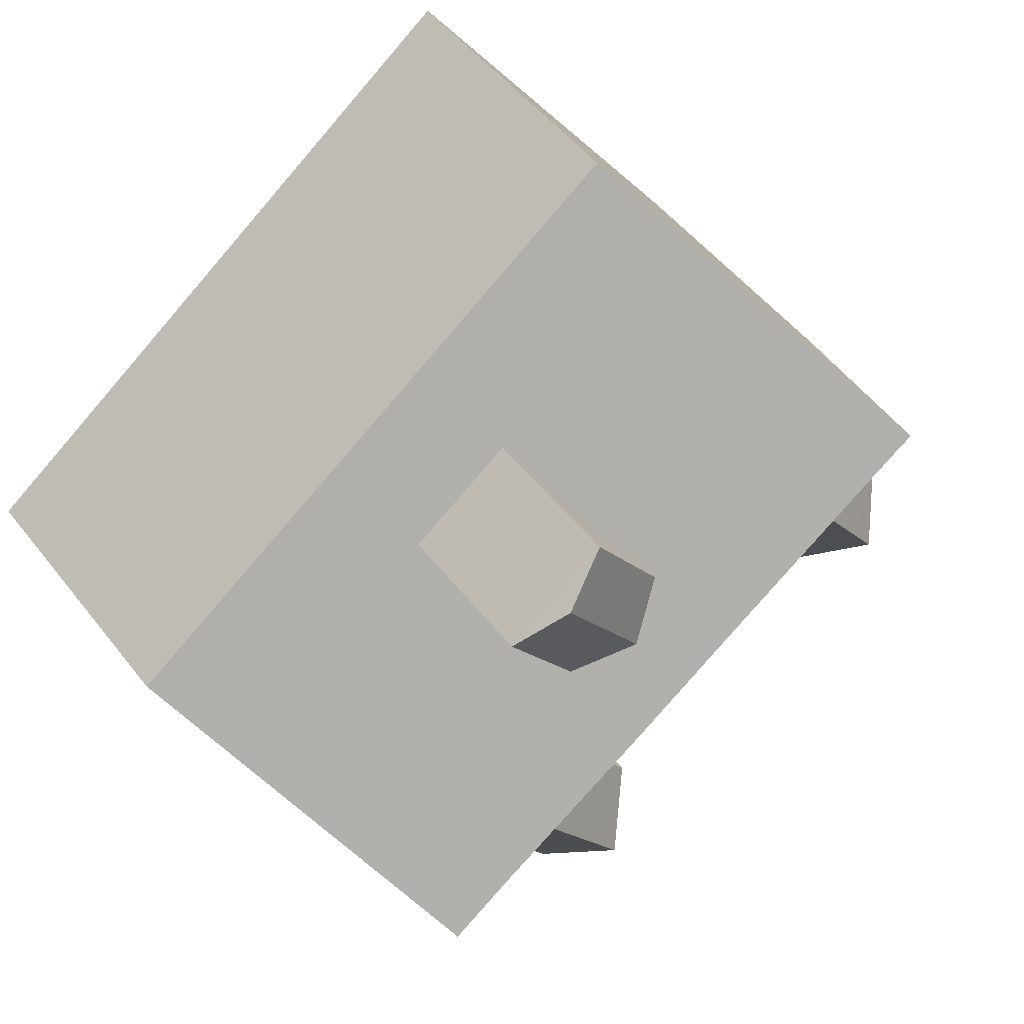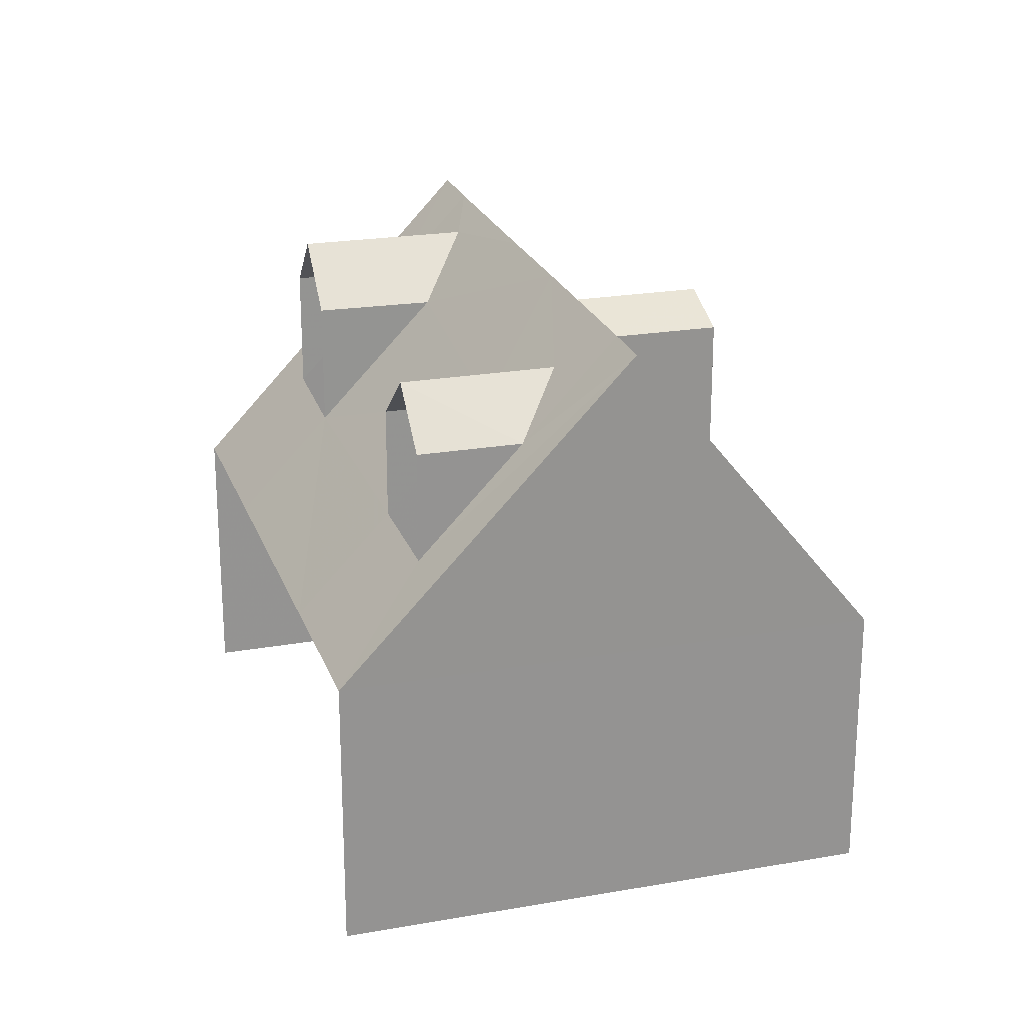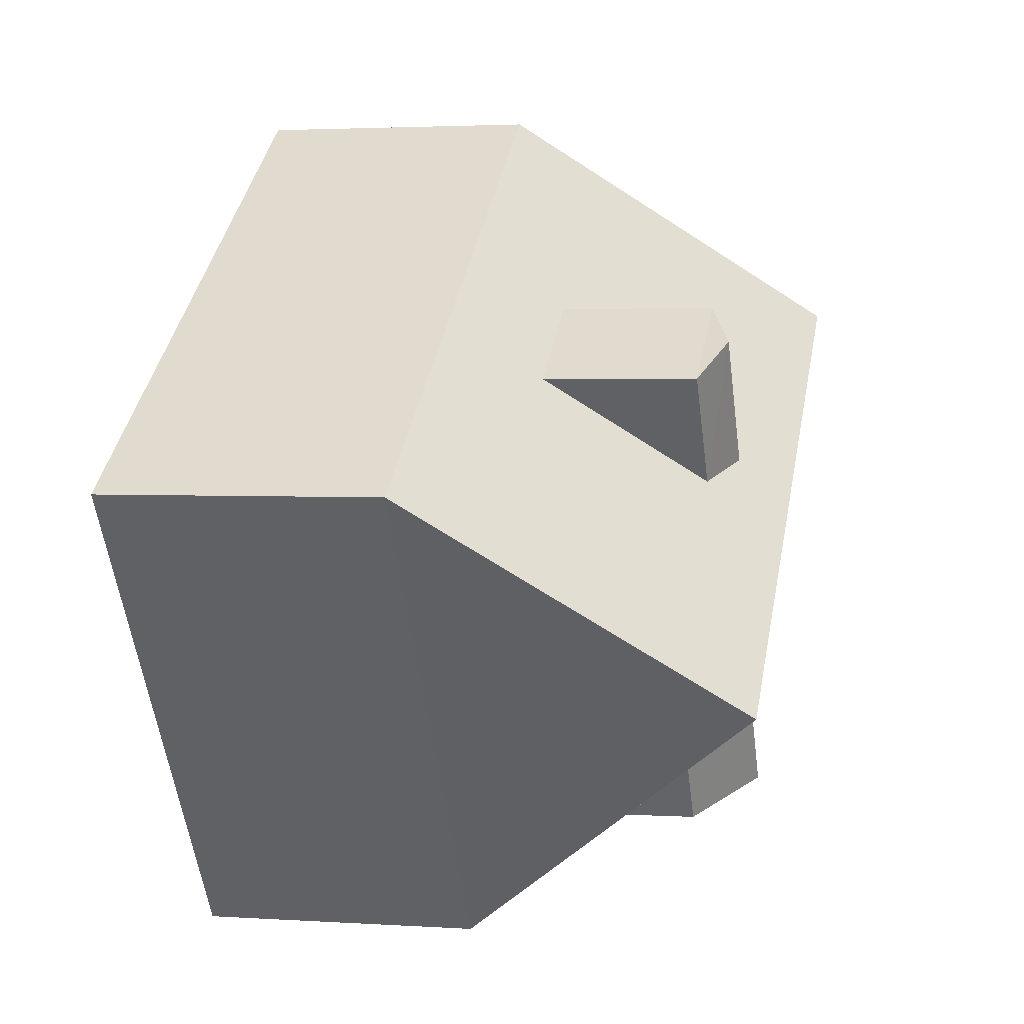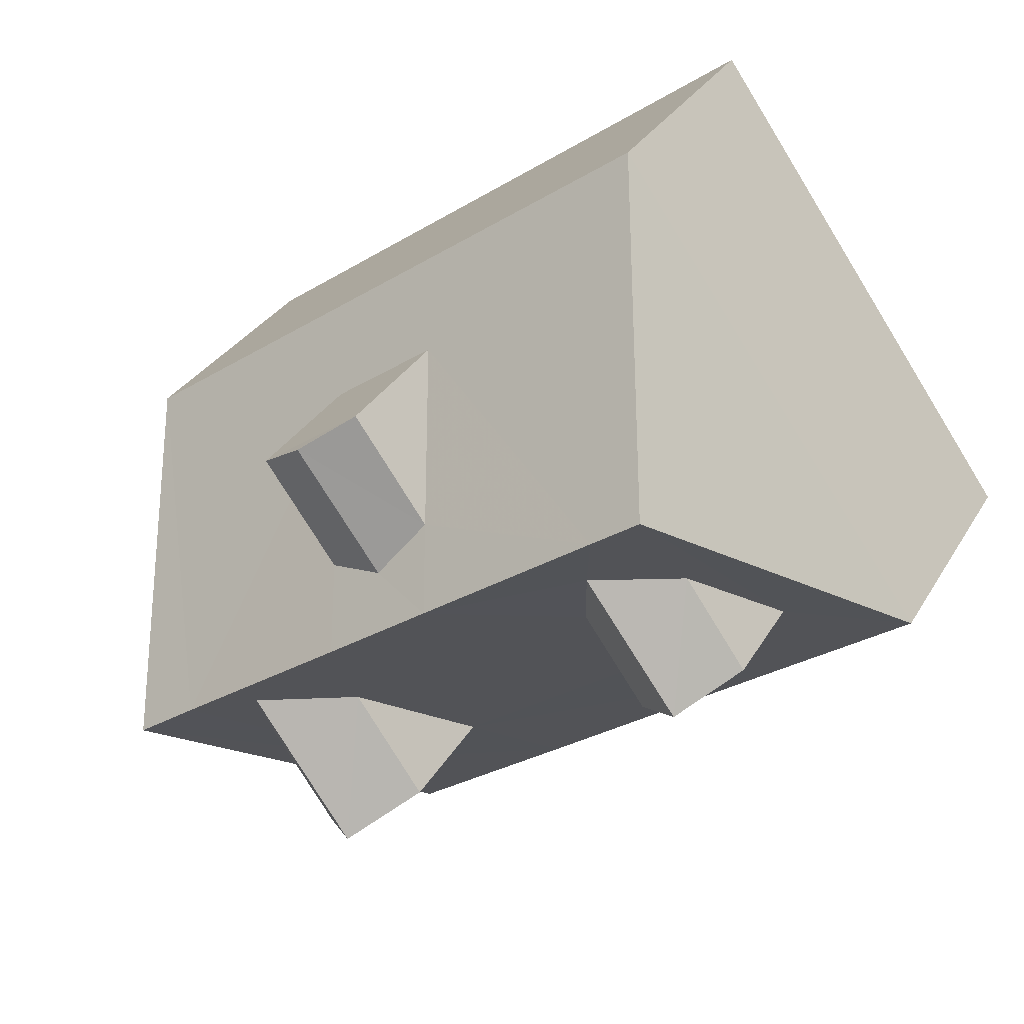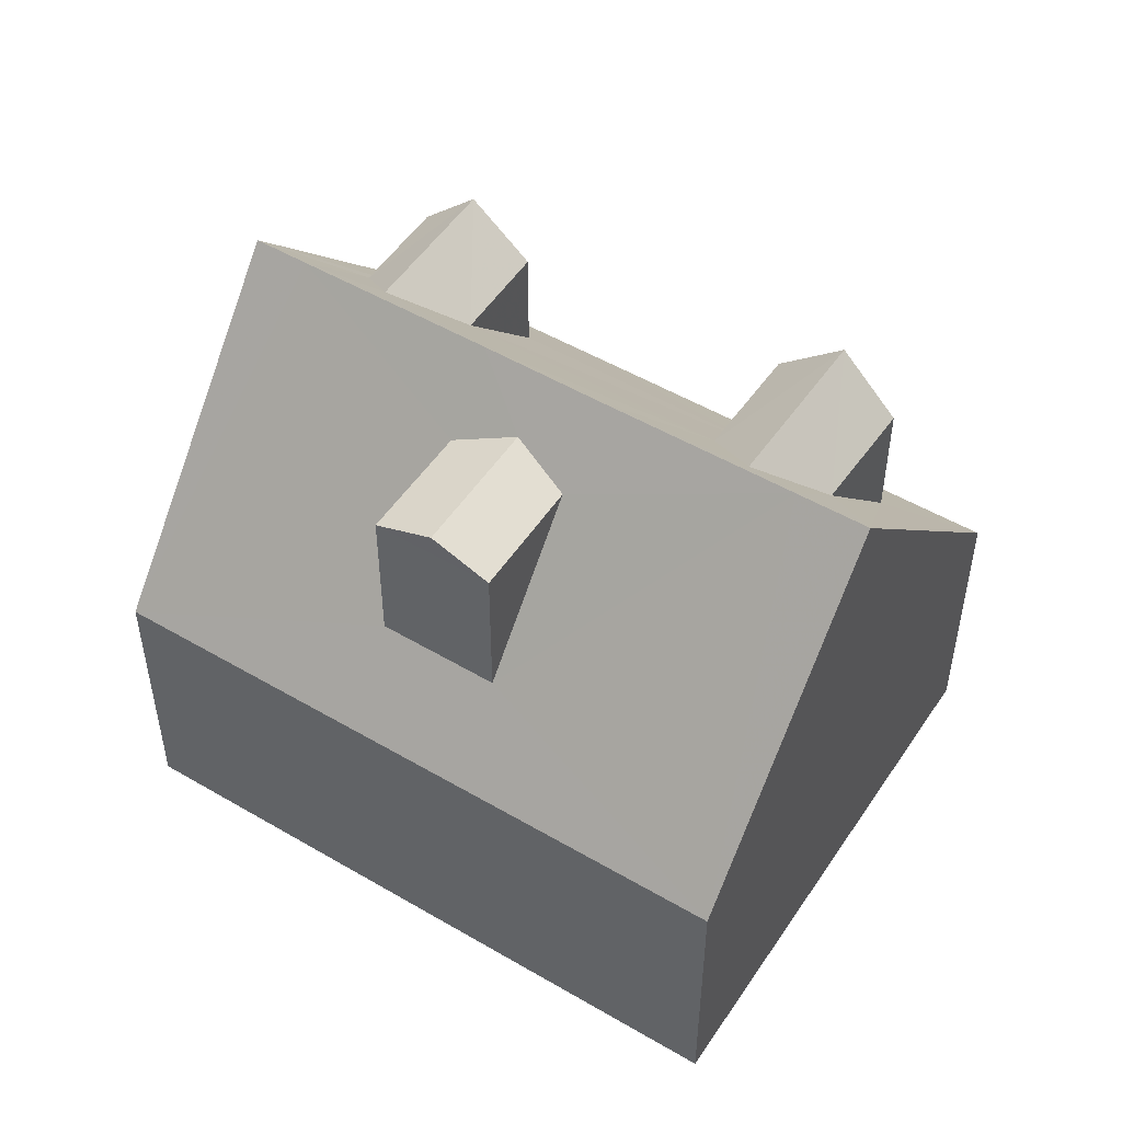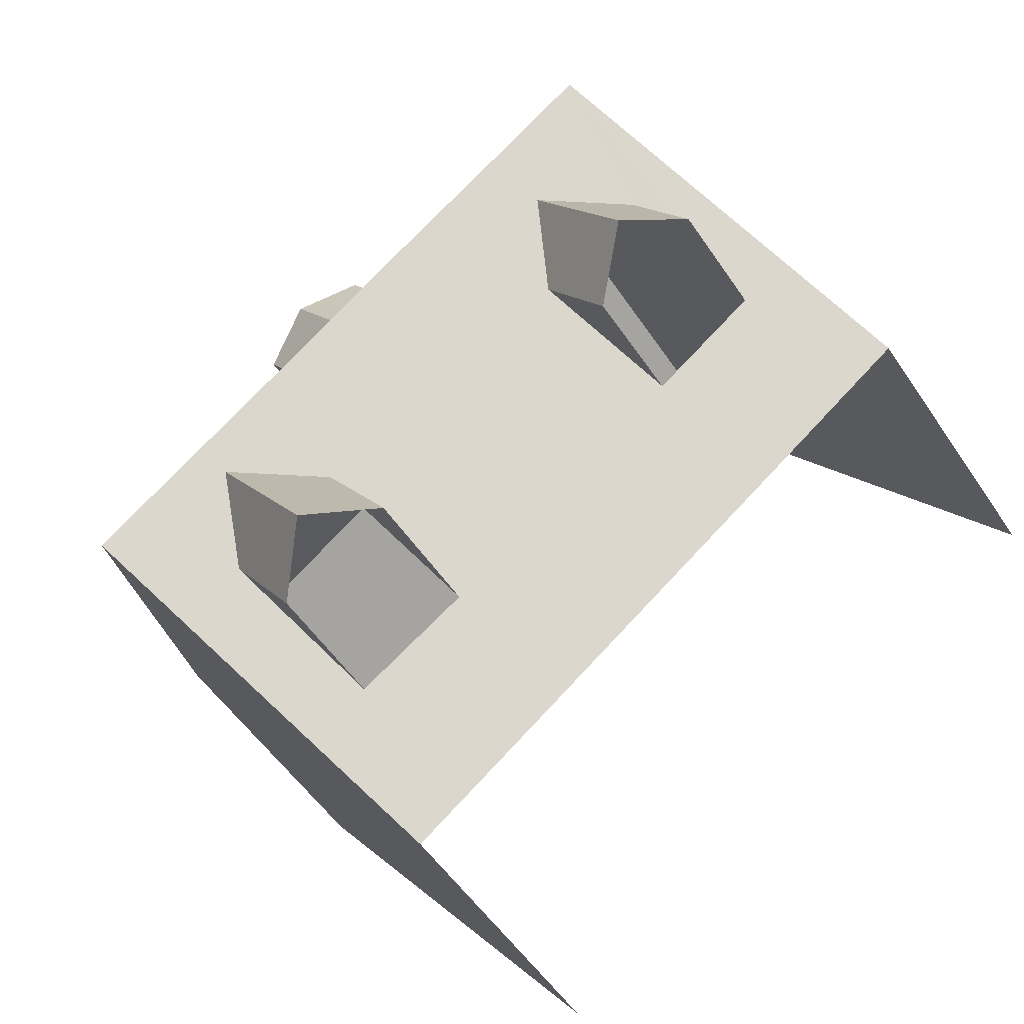
<metadata>
{"format":"obj","ext":"obj","renderer":"f3d","projection":"perspective","resolution":1024,"background":"white","views":[{"elev":50.8,"azim":-36.6,"up":"+Y"},{"elev":22.8,"azim":108.6,"up":"+Z"},{"elev":2.2,"azim":-77.3,"up":"+Y"},{"elev":30.8,"azim":25.2,"up":"+Y"},{"elev":51.1,"azim":-111.9,"up":"+Z"},{"elev":-53.4,"azim":33.1,"up":"+Y"}]}
</metadata>
<code>
v -2.237e+05 -1.284e+05 14.55
v -2.237e+05 -1.284e+05 14.55
v -2.237e+05 -1.284e+05 14.55
v -2.237e+05 -1.284e+05 14.55
v -2.237e+05 -1.284e+05 22.91
v -2.237e+05 -1.284e+05 23.82
v -2.237e+05 -1.284e+05 22.91
v -2.237e+05 -1.284e+05 23.82
v -2.237e+05 -1.284e+05 23.19
v -2.237e+05 -1.284e+05 23.19
v -2.237e+05 -1.284e+05 24.18
v -2.237e+05 -1.284e+05 24.18
v -2.237e+05 -1.284e+05 23.19
v -2.237e+05 -1.284e+05 23.19
v -2.237e+05 -1.284e+05 24.62
v -2.237e+05 -1.284e+05 19.28
v -2.237e+05 -1.284e+05 21.05
v -2.237e+05 -1.284e+05 24.62
v -2.237e+05 -1.284e+05 24.62
v -2.237e+05 -1.284e+05 21.01
v -2.237e+05 -1.284e+05 19.28
v -2.237e+05 -1.284e+05 19.28
v -2.237e+05 -1.284e+05 24.62
v -2.237e+05 -1.284e+05 19.28
v -2.237e+05 -1.284e+05 21
v -2.237e+05 -1.284e+05 24.62
v -2.237e+05 -1.284e+05 24.62
v -2.237e+05 -1.284e+05 22.91
v -2.237e+05 -1.284e+05 21.01
v -2.237e+05 -1.284e+05 22.91
v -2.237e+05 -1.284e+05 19.28
v -2.237e+05 -1.284e+05 19.28
v -2.237e+05 -1.284e+05 20.74
v -2.237e+05 -1.284e+05 23.36
v -2.237e+05 -1.284e+05 23.77
v -2.237e+05 -1.284e+05 23.36
v -2.237e+05 -1.284e+05 20.74
v -2.237e+05 -1.284e+05 23.36
v -2.237e+05 -1.284e+05 23.77
v -2.237e+05 -1.284e+05 23.36
f 1 2 3
f 1 4 2
f 29 20 30
f 30 7 6
f 30 20 7
f 10 17 14
f 10 14 11
f 17 25 14
f 24 3 21
f 1 3 22
f 16 1 22
f 3 24 22
f 5 6 7
f 5 8 6
f 9 10 11
f 12 9 11
f 13 11 14
f 13 12 11
f 15 16 17
f 5 18 19
f 20 21 18
f 17 16 22
f 23 8 19
f 24 21 20
f 24 25 22
f 26 13 23
f 9 27 15
f 12 26 27
f 9 15 17
f 5 19 8
f 20 18 5
f 22 25 17
f 28 8 23
f 29 24 20
f 29 25 24
f 13 28 23
f 12 13 26
f 9 12 27
f 28 25 29
f 25 28 13
f 28 30 6
f 8 28 6
f 31 19 18
f 27 32 15
f 33 31 32
f 34 27 26
f 23 35 26
f 36 23 19
f 37 19 31
f 33 32 27
f 37 31 33
f 26 35 34
f 34 33 27
f 36 35 23
f 37 36 19
f 36 38 39
f 35 36 39
f 34 39 40
f 34 35 39
f 33 34 40
f 25 13 14
f 9 17 10
f 28 29 30
f 31 2 4
f 32 31 4
f 20 5 7
f 36 37 38
f 38 37 40
f 38 40 39
f 37 33 40
f 32 4 16
f 32 16 15
f 4 1 16
f 3 2 21
f 21 31 18
f 21 2 31

</code>
